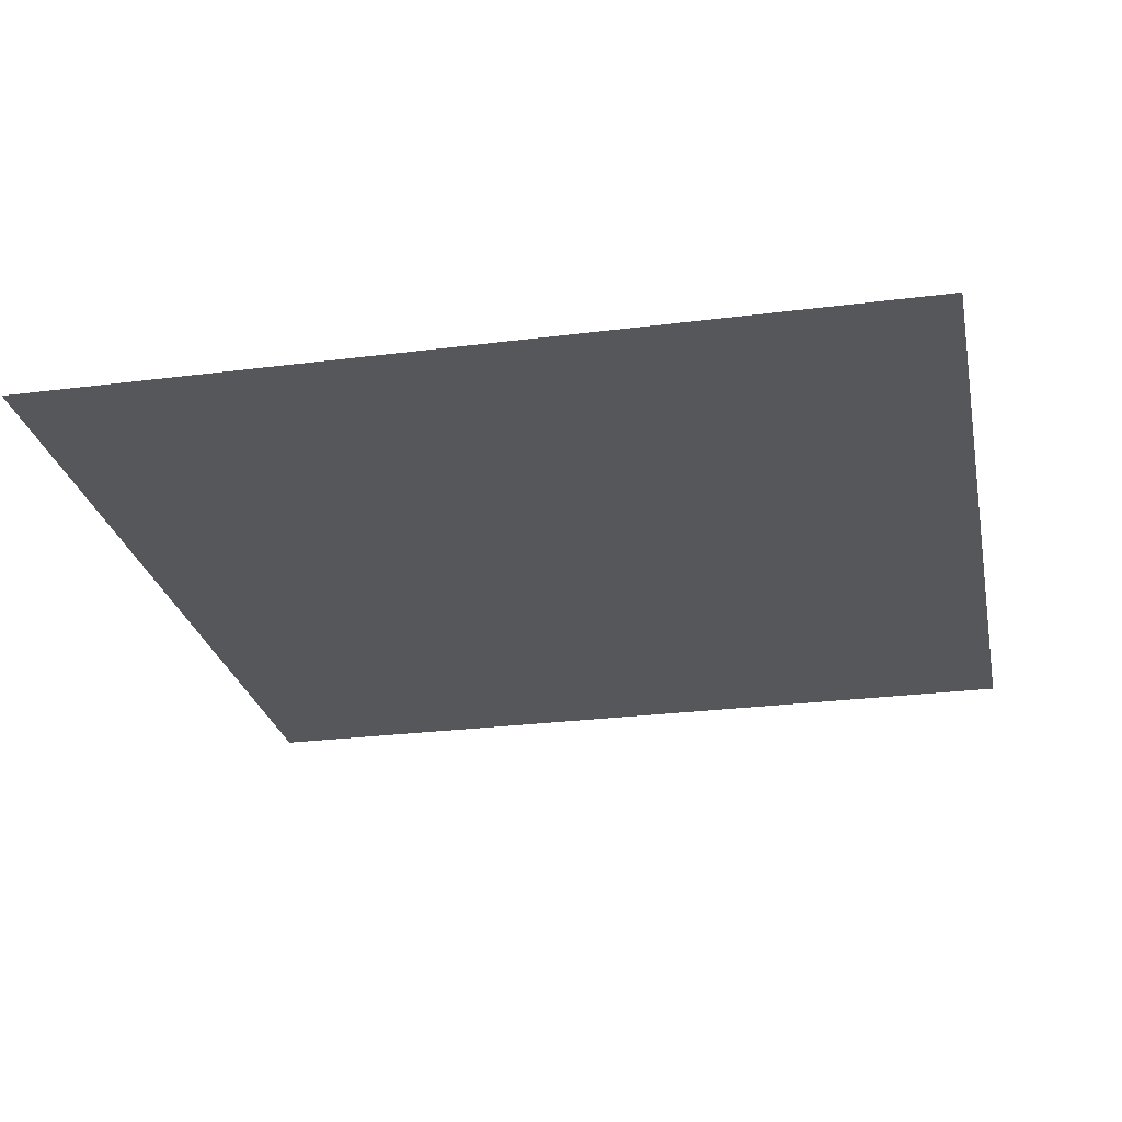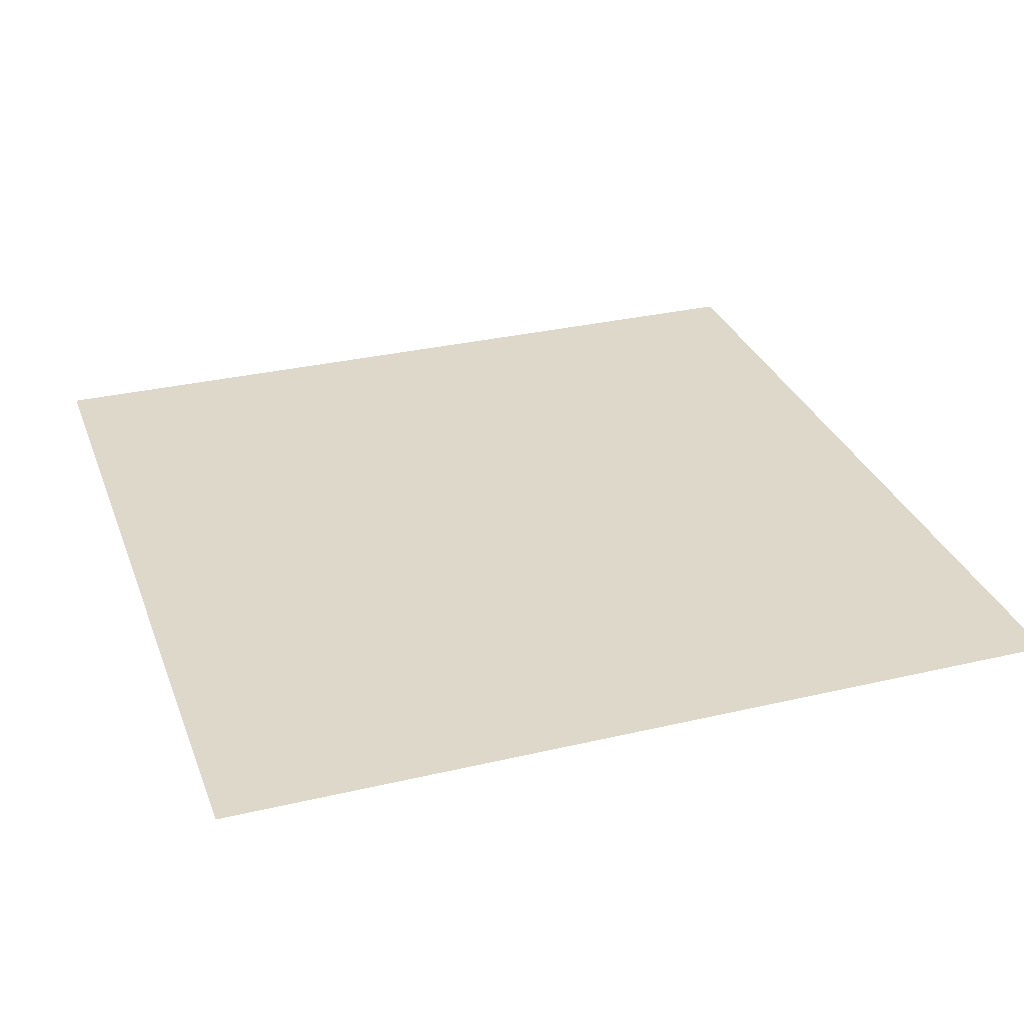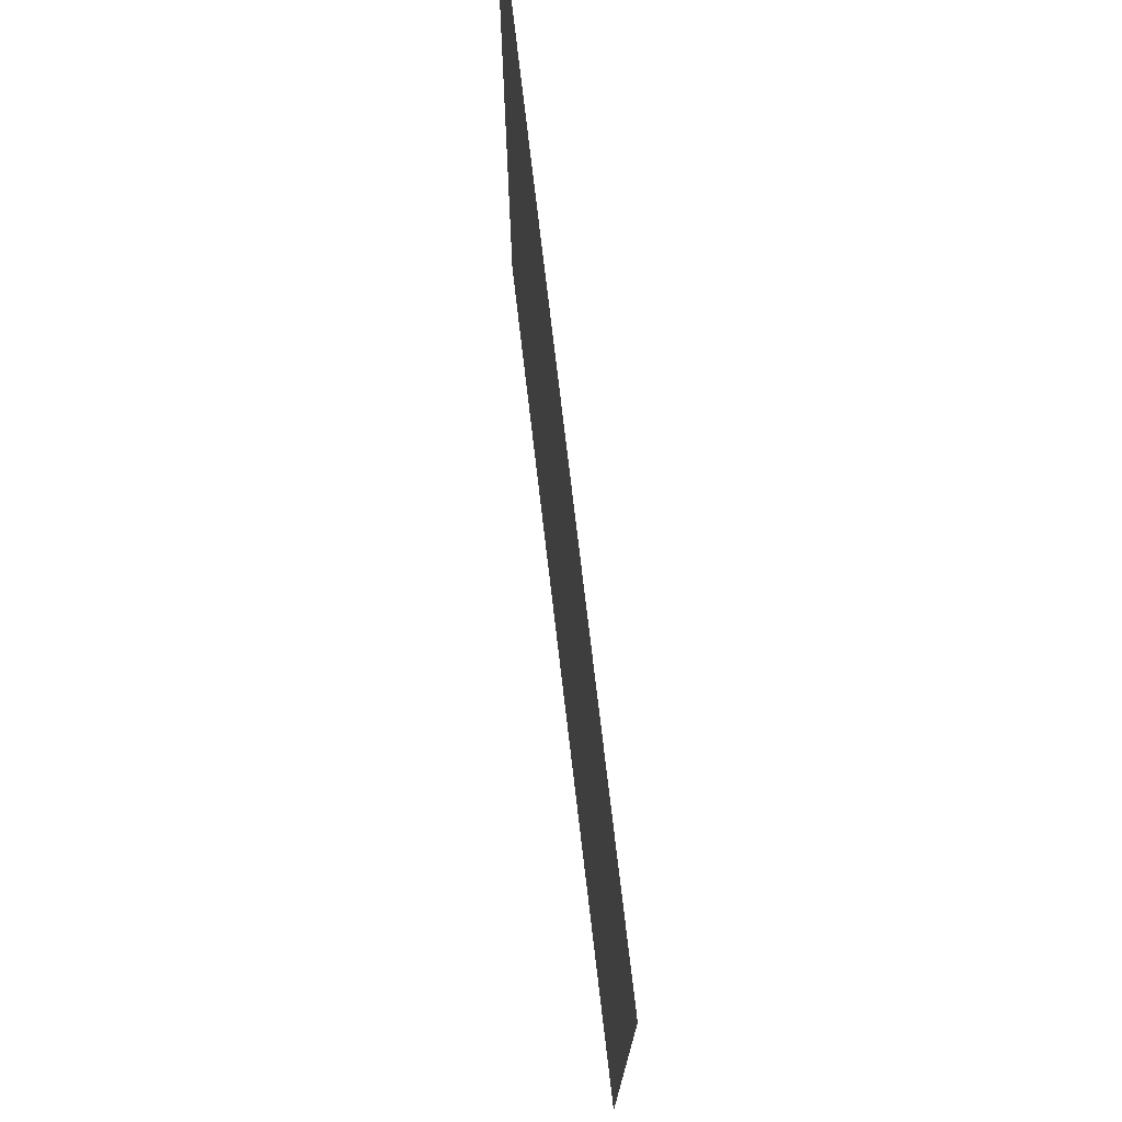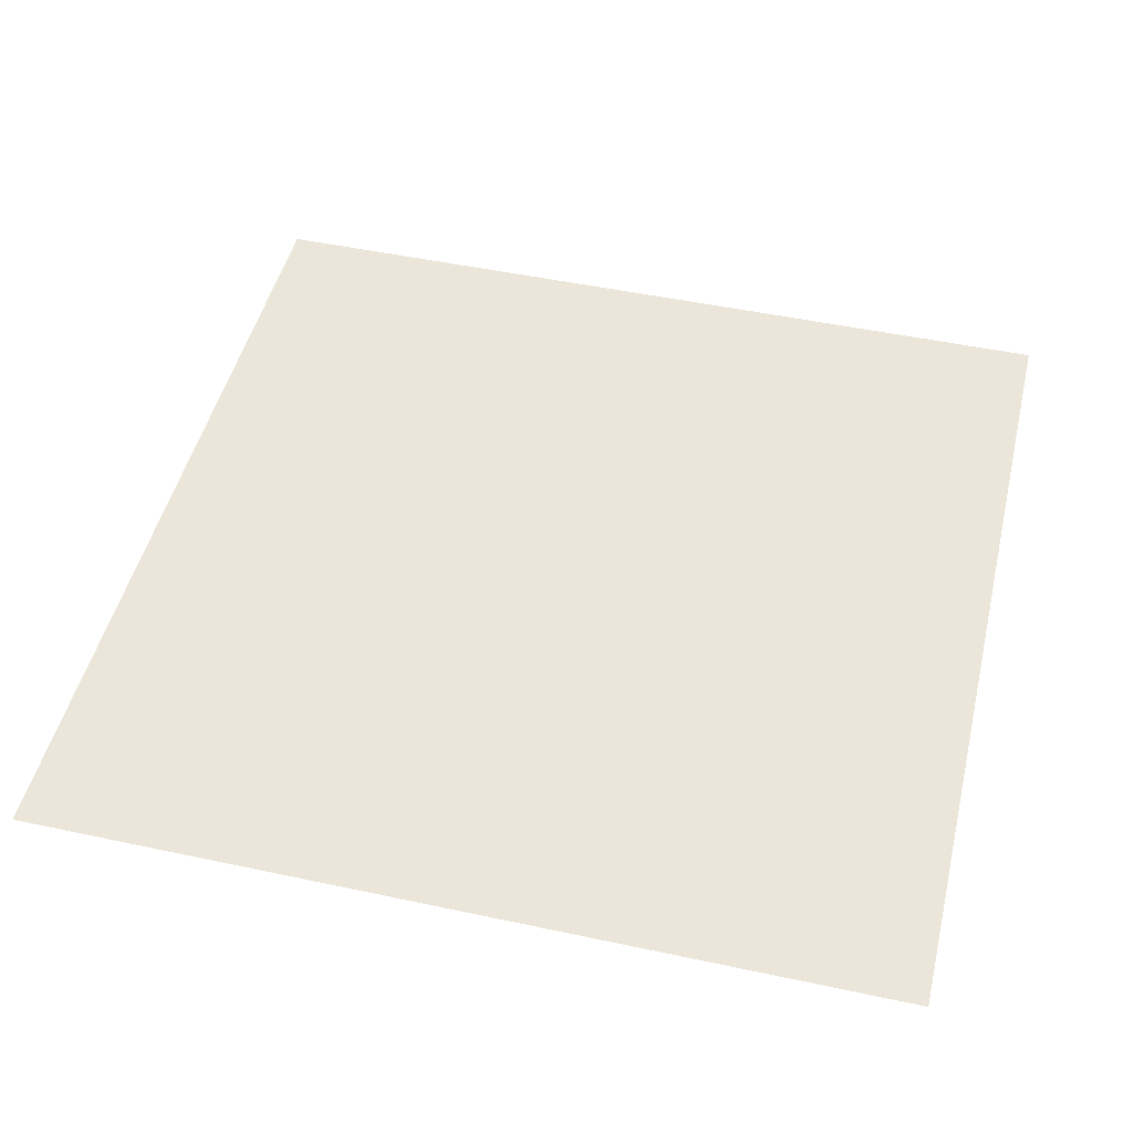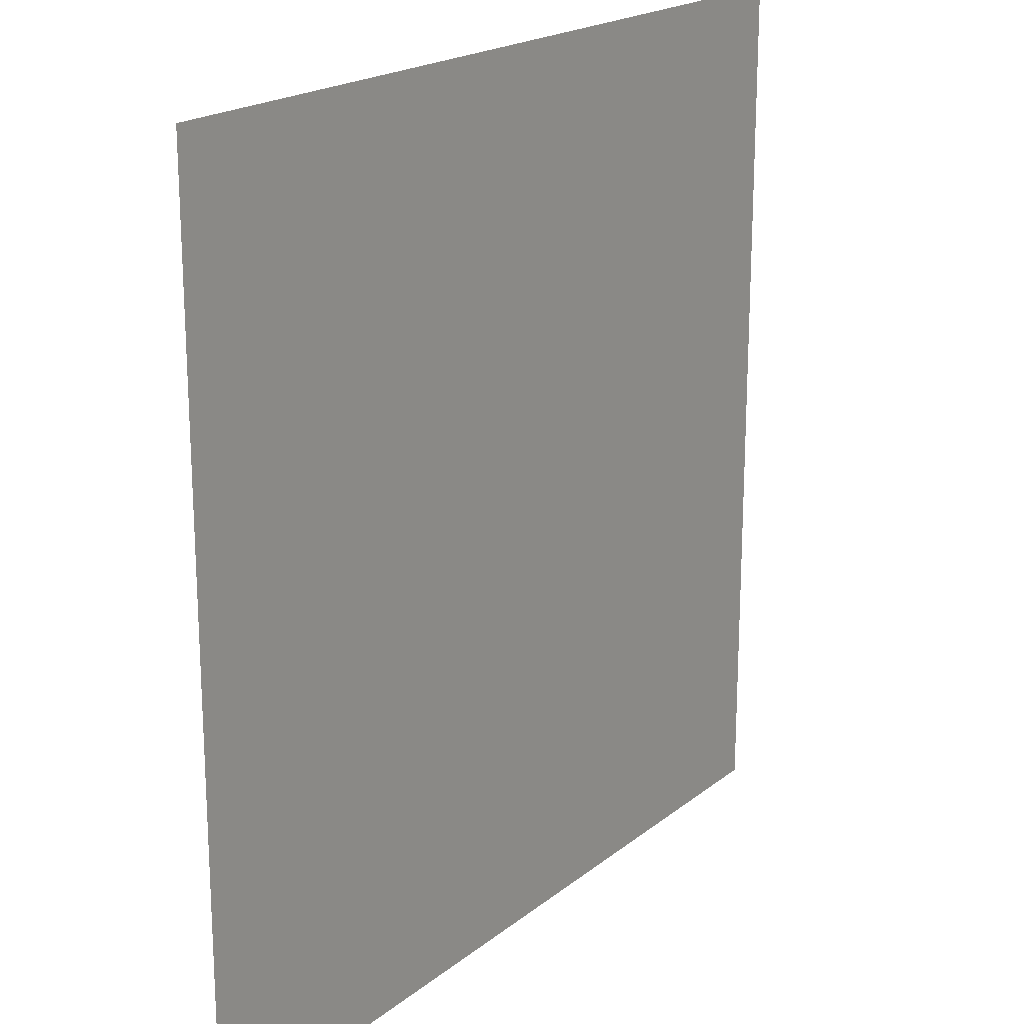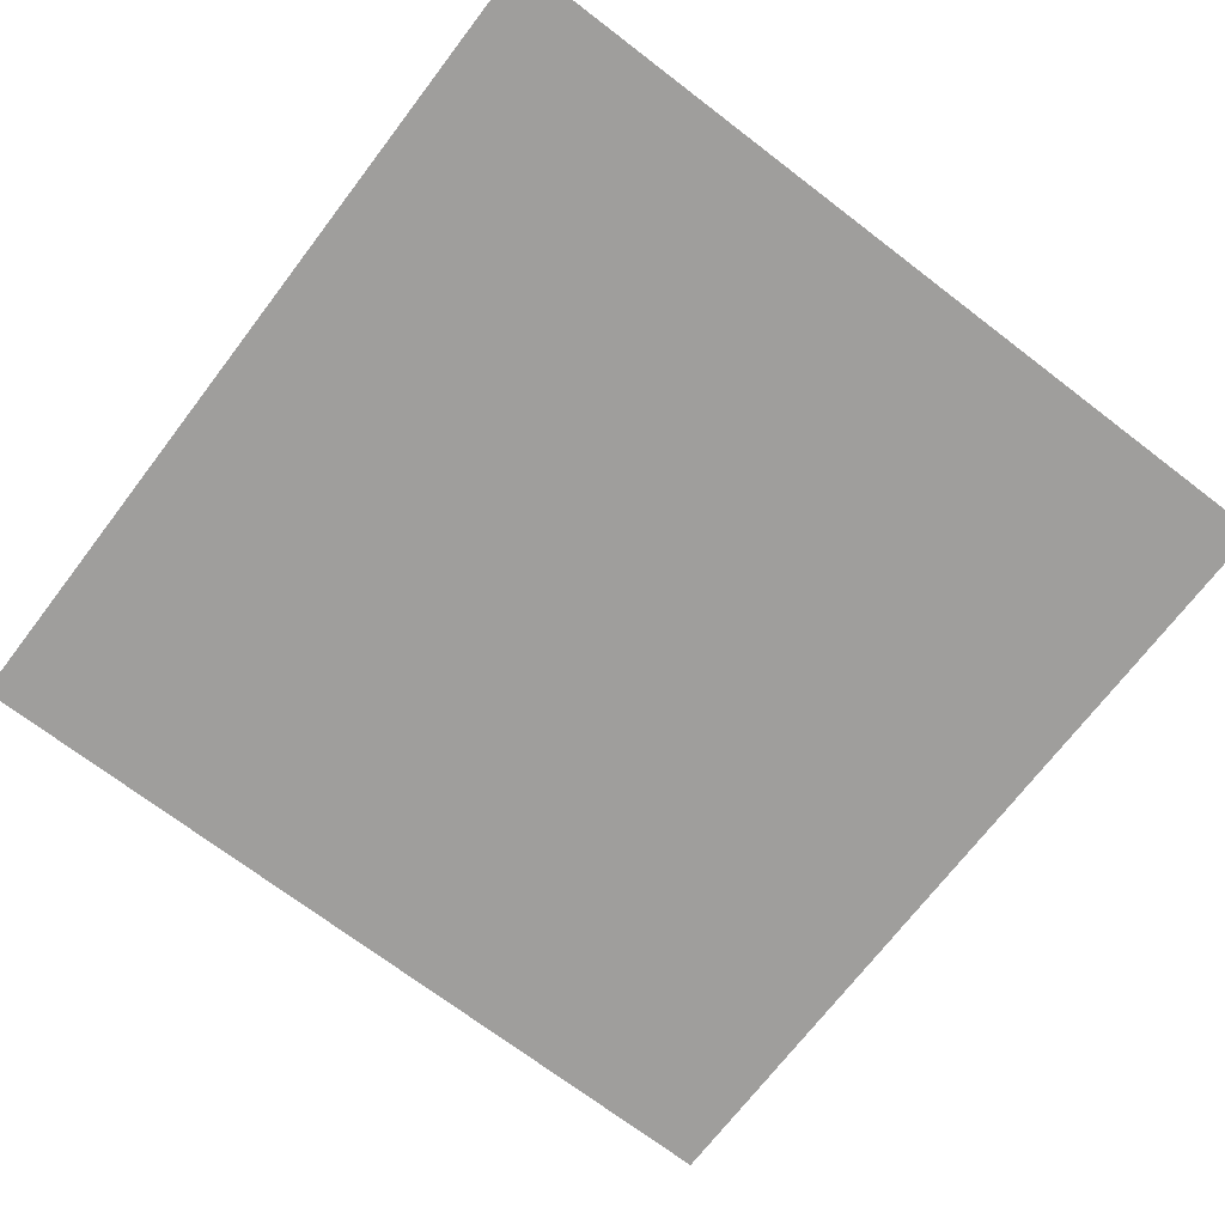
<metadata>
{"format":"obj","ext":"obj","renderer":"f3d","projection":"perspective","resolution":1024,"background":"white","views":[{"elev":-26.4,"azim":11.4,"up":"+Y"},{"elev":31.0,"azim":71.4,"up":"+Y"},{"elev":75.1,"azim":-96.7,"up":"+Z"},{"elev":48.2,"azim":13.5,"up":"+Y"},{"elev":19.7,"azim":-54.9,"up":"+Z"},{"elev":-71.0,"azim":142.6,"up":"+Y"}]}
</metadata>
<code>
v -0.5 -0.7188 -0.5
v 0.5 -0.7188 -0.5
v 0.5 -0.7188 0.5
v -0.5 -0.7188 0.5
f 1 2 3
f 1 3 4

</code>
